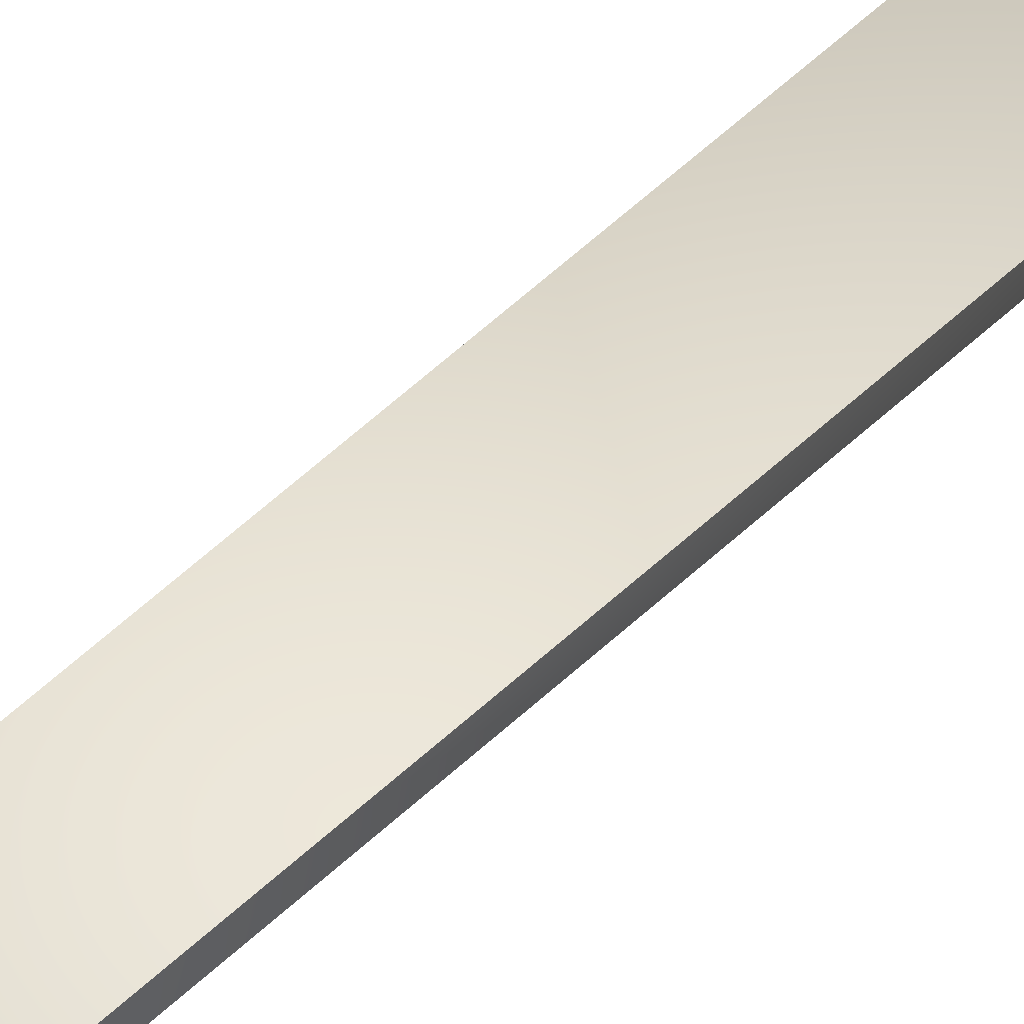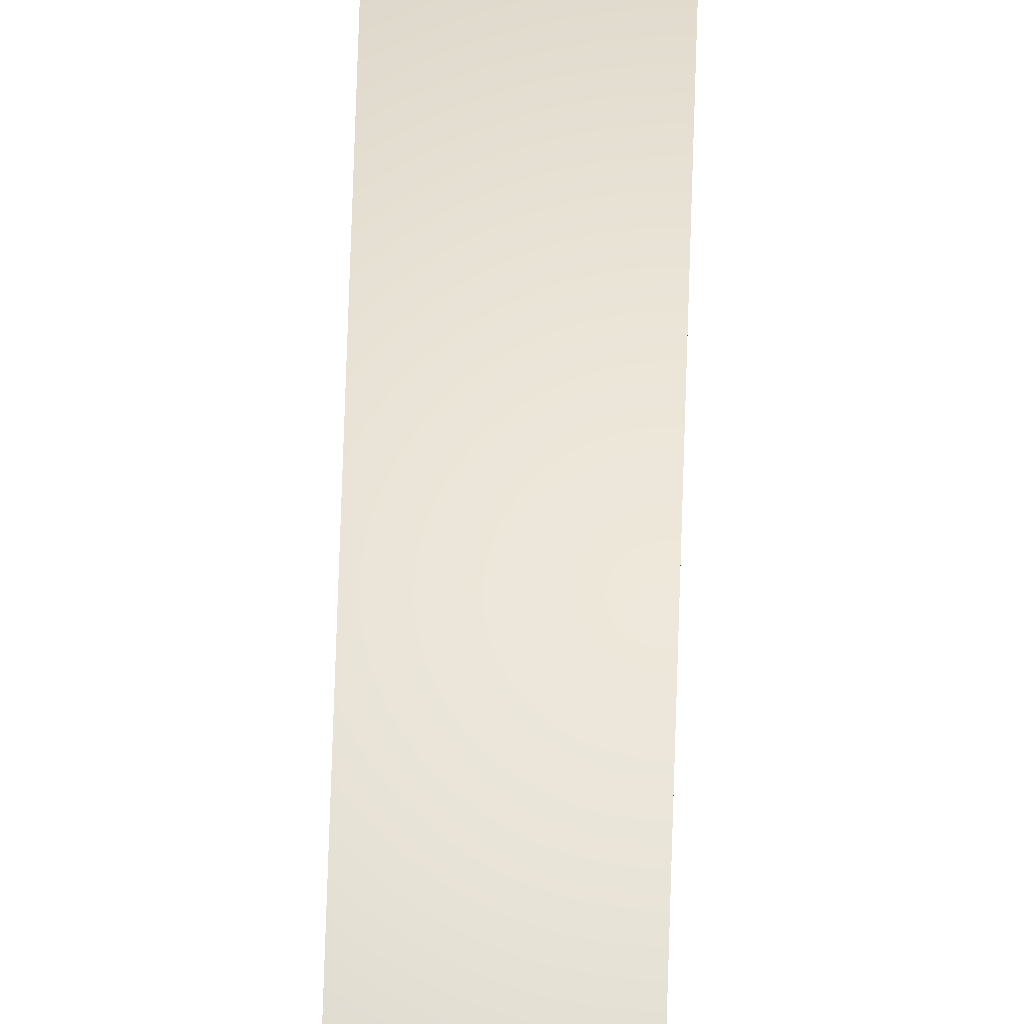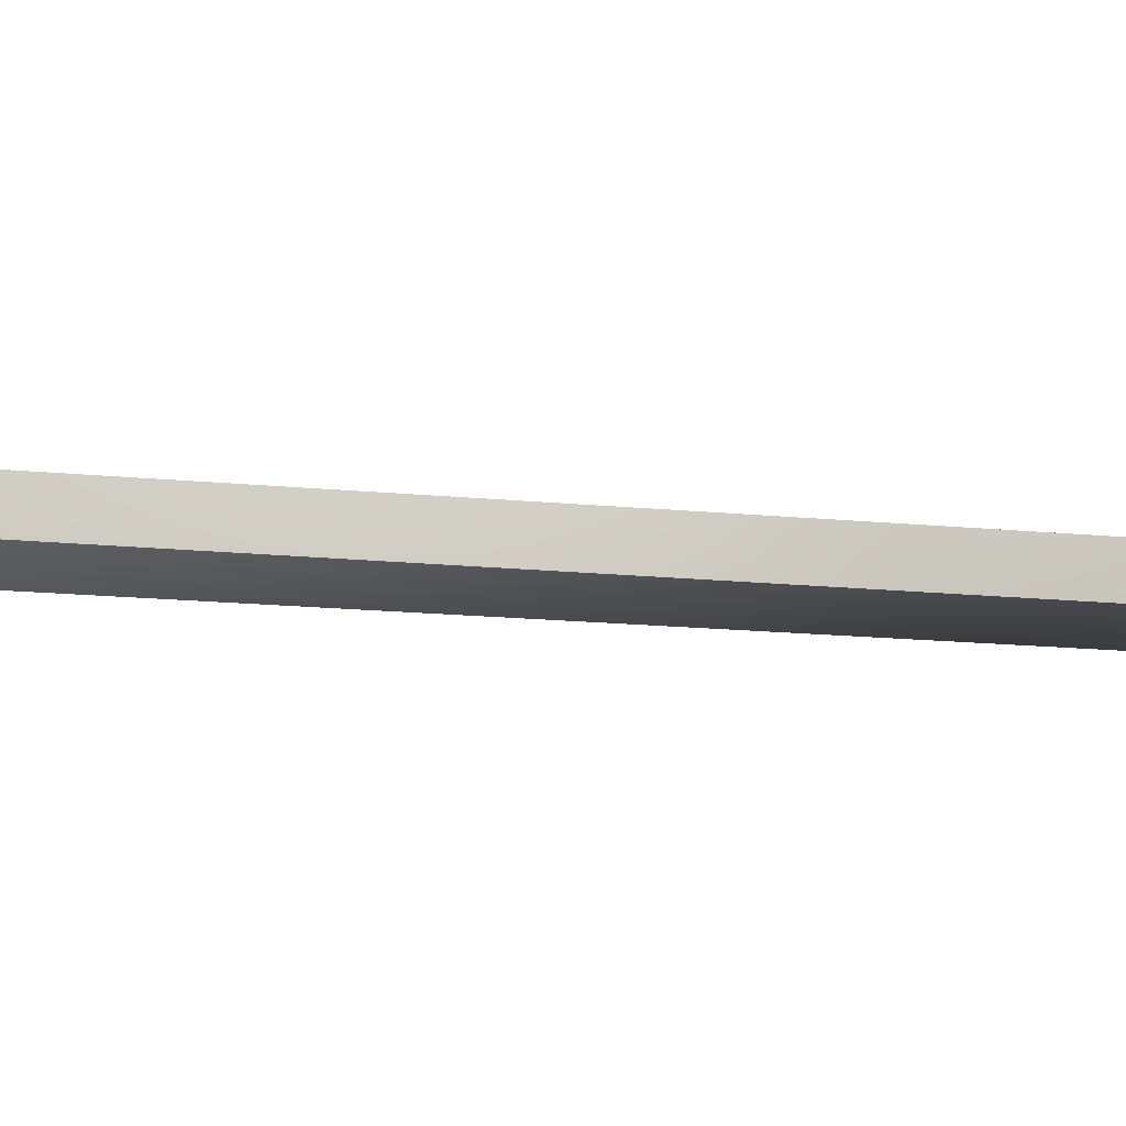
<metadata>
{"format":"obj","ext":"obj","renderer":"f3d","projection":"perspective","resolution":1024,"background":"white","views":[{"elev":48.1,"azim":-137.8,"up":"+Z"},{"elev":62.2,"azim":-178.3,"up":"+Z"},{"elev":-7.0,"azim":65.0,"up":"+Z"}]}
</metadata>
<code>
v -0.03668 1.074 -0.007079
v 0.03668 1.074 -0.007079
v 0.03668 1.074 0.007079
v -0.03668 1.074 0.007079
v -0.0407 0.2564 0.007079
v 0.0407 0.2564 0.007079
v 0.0407 0.2564 -0.007079
v -0.0407 0.2564 -0.007079
v -0.03668 1.074 -0.007079
v -0.0407 0.2564 -0.007079
v 0.0407 0.2564 -0.007079
v 0.03668 1.074 -0.007079
v 0.03668 1.074 -0.007079
v 0.0407 0.2564 -0.007079
v 0.0407 0.2564 0.007079
v 0.03668 1.074 0.007079
v 0.03668 1.074 0.007079
v 0.0407 0.2564 0.007079
v -0.0407 0.2564 0.007079
v -0.03668 1.074 0.007079
v -0.03668 1.074 0.007079
v -0.0407 0.2564 0.007079
v -0.0407 0.2564 -0.007079
v -0.03668 1.074 -0.007079
v -5e-05 1.176 -0.007079
v 5e-05 1.176 -0.007079
v 5e-05 1.176 0.007079
v -5e-05 1.176 0.007079
v -0.03673 1.074 0.007079
v 0.03673 1.074 0.007079
v 0.03673 1.074 -0.007079
v -0.03673 1.074 -0.007079
v -5e-05 1.176 -0.007079
v -0.03673 1.074 -0.007079
v 0.03673 1.074 -0.007079
v 5e-05 1.176 -0.007079
v 5e-05 1.176 -0.007079
v 0.03673 1.074 -0.007079
v 0.03673 1.074 0.007079
v 5e-05 1.176 0.007079
v 5e-05 1.176 0.007079
v 0.03673 1.074 0.007079
v -0.03673 1.074 0.007079
v -5e-05 1.176 0.007079
v -5e-05 1.176 0.007079
v -0.03673 1.074 0.007079
v -0.03673 1.074 -0.007079
v -5e-05 1.176 -0.007079
v -0.08108 0.2202 -0.01732
v -0.07858 0.2322 -0.01732
v -0.07674 0.2386 -0.01732
v -0.07409 0.244 -0.01732
v -0.07064 0.2485 -0.01732
v -0.06639 0.2519 -0.01732
v -0.06133 0.2544 -0.01732
v -0.05547 0.2559 -0.01732
v -0.0488 0.2564 -0.01732
v 0.0488 0.2564 -0.01732
v 0.05547 0.2559 -0.01732
v 0.06133 0.2544 -0.01732
v 0.06639 0.2519 -0.01732
v 0.07065 0.2485 -0.01732
v 0.0741 0.244 -0.01732
v 0.07674 0.2386 -0.01732
v 0.07858 0.2322 -0.01732
v 0.08108 0.2202 -0.01732
v -0.0429 0.1939 -0.01732
v -0.03675 0.2235 -0.01732
v -0.0363 0.2248 -0.01732
v -0.0378 0.2215 -0.01732
v -0.04008 0.2186 -0.01732
v -0.04338 0.2159 -0.01732
v -0.04663 0.2143 -0.01732
v -0.04862 0.2137 -0.01732
v -0.0488 0.2136 -0.01732
v 0.0488 0.2136 -0.01732
v 0.05019 0.2135 -0.01732
v 0.04663 0.2143 -0.01732
v 0.04338 0.2159 -0.01732
v 0.04008 0.2186 -0.01732
v 0.0378 0.2215 -0.01732
v 0.03684 0.2233 -0.01732
v 0.03675 0.2235 -0.01732
v 0.0429 0.1939 -0.01732
v -0.08108 0.2202 0.01732
v -0.07858 0.2322 0.01732
v -0.07674 0.2386 0.01732
v -0.07409 0.244 0.01732
v -0.07064 0.2485 0.01732
v -0.06639 0.2519 0.01732
v -0.06133 0.2544 0.01732
v -0.05547 0.2559 0.01732
v -0.0488 0.2564 0.01732
v 0.0488 0.2564 0.01732
v 0.05547 0.2559 0.01732
v 0.06133 0.2544 0.01732
v 0.06639 0.2519 0.01732
v 0.07065 0.2485 0.01732
v 0.0741 0.244 0.01732
v 0.07674 0.2386 0.01732
v 0.07858 0.2322 0.01732
v 0.08108 0.2202 0.01732
v -0.0429 0.1939 0.01732
v -0.03675 0.2235 0.01732
v -0.0363 0.2248 0.01732
v -0.0378 0.2215 0.01732
v -0.04008 0.2186 0.01732
v -0.04338 0.2159 0.01732
v -0.04663 0.2143 0.01732
v -0.04862 0.2137 0.01732
v -0.0488 0.2136 0.01732
v 0.0488 0.2136 0.01732
v 0.05019 0.2135 0.01732
v 0.04663 0.2143 0.01732
v 0.04338 0.2159 0.01732
v 0.04008 0.2186 0.01732
v 0.0378 0.2215 0.01732
v 0.03684 0.2233 0.01732
v 0.03675 0.2235 0.01732
v 0.0429 0.1939 0.01732
v -0.08108 0.2202 -0.01732
v -0.08108 0.2202 0.01732
v -0.07858 0.2322 -0.01732
v -0.07858 0.2322 0.01732
v -0.07674 0.2386 -0.01732
v -0.07674 0.2386 0.01732
v -0.07409 0.244 -0.01732
v -0.07409 0.244 0.01732
v -0.07064 0.2485 -0.01732
v -0.07064 0.2485 0.01732
v -0.06639 0.2519 -0.01732
v -0.06639 0.2519 0.01732
v -0.06133 0.2544 -0.01732
v -0.06133 0.2544 0.01732
v -0.05547 0.2559 -0.01732
v -0.05547 0.2559 0.01732
v -0.0488 0.2564 -0.01732
v -0.0488 0.2564 0.01732
v 0.0488 0.2564 -0.01732
v 0.0488 0.2564 0.01732
v 0.05547 0.2559 -0.01732
v 0.05547 0.2559 0.01732
v 0.06133 0.2544 -0.01732
v 0.06133 0.2544 0.01732
v 0.06639 0.2519 -0.01732
v 0.06639 0.2519 0.01732
v 0.07065 0.2485 -0.01732
v 0.07065 0.2485 0.01732
v 0.0741 0.244 -0.01732
v 0.0741 0.244 0.01732
v 0.07674 0.2386 -0.01732
v 0.07674 0.2386 0.01732
v 0.07858 0.2322 -0.01732
v 0.07858 0.2322 0.01732
v 0.08108 0.2202 -0.01732
v 0.08108 0.2202 0.01732
v -0.0429 0.1939 -0.01732
v -0.0429 0.1939 0.01732
v -0.03675 0.2235 -0.01732
v -0.03675 0.2235 0.01732
v -0.0363 0.2248 -0.01732
v -0.0363 0.2248 0.01732
v -0.0378 0.2215 -0.01732
v -0.0378 0.2215 0.01732
v -0.04008 0.2186 -0.01732
v -0.04008 0.2186 0.01732
v -0.04338 0.2159 -0.01732
v -0.04338 0.2159 0.01732
v -0.04663 0.2143 -0.01732
v -0.04663 0.2143 0.01732
v -0.04862 0.2137 -0.01732
v -0.04862 0.2137 0.01732
v -0.0488 0.2136 -0.01732
v -0.0488 0.2136 0.01732
v 0.0488 0.2136 -0.01732
v 0.0488 0.2136 0.01732
v 0.05019 0.2135 -0.01732
v 0.05019 0.2135 0.01732
v 0.04663 0.2143 -0.01732
v 0.04663 0.2143 0.01732
v 0.04338 0.2159 -0.01732
v 0.04338 0.2159 0.01732
v 0.04008 0.2186 -0.01732
v 0.04008 0.2186 0.01732
v 0.0378 0.2215 -0.01732
v 0.0378 0.2215 0.01732
v 0.03684 0.2233 -0.01732
v 0.03684 0.2233 0.01732
v 0.03675 0.2235 -0.01732
v 0.03675 0.2235 0.01732
v 0.0429 0.1939 -0.01732
v 0.0429 0.1939 0.01732
v -0.0429 0.1939 -0.01732
v -0.08108 0.2202 -0.01732
v -0.08108 0.2202 0.01732
v -0.0429 0.1939 0.01732
v 0.08108 0.2202 -0.01732
v 0.0429 0.1939 -0.01732
v 0.0429 0.1939 0.01732
v 0.08108 0.2202 0.01732
v 0 0 -0.0118
v 0.00483 0 -0.01122
v 0.009187 0 -0.009547
v 0.01264 0 -0.006936
v 0.01486 0 -0.003647
v 0.01563 0 0
v 0.01486 0 0.003647
v 0.01264 0 0.006936
v 0.009187 0 0.009547
v 0.00483 0 0.01122
v -7.451e-09 0 0.0118
v -0.00483 0 0.01122
v -0.009187 0 0.009547
v -0.01264 0 0.006936
v -0.01486 0 0.003647
v -0.01563 0 -1.118e-08
v -0.01486 0 -0.003647
v -0.01264 0 -0.006936
v -0.009187 0 -0.009547
v -0.00483 0 -0.01122
v 0 0 -0.0118
v 0 0.2136 -0.01772
v 0.007251 0.2136 -0.01685
v 0.01379 0.2136 -0.01433
v 0.01898 0.2136 -0.01041
v 0.02232 0.2136 -0.005475
v 0.02347 0.2136 0
v 0.02232 0.2136 0.005475
v 0.01898 0.2136 0.01041
v 0.01379 0.2136 0.01433
v 0.007251 0.2136 0.01685
v -7.451e-09 0.2136 0.01772
v -0.007251 0.2136 0.01685
v -0.01379 0.2136 0.01433
v -0.01898 0.2136 0.01041
v -0.02232 0.2136 0.005475
v -0.02347 0.2136 -1.676e-08
v -0.02232 0.2136 -0.005475
v -0.01898 0.2136 -0.01041
v -0.01379 0.2136 -0.01433
v -0.007251 0.2136 -0.01685
v 0 0.2136 -0.01772
v 0 0 -0.0118
v 0.00483 0 -0.01122
v 0.009187 0 -0.009547
v 0.01264 0 -0.006936
v 0.01486 0 -0.003647
v 0.01563 0 0
v 0.01486 0 0.003647
v 0.01264 0 0.006936
v 0.009187 0 0.009547
v 0.00483 0 0.01122
v -7.451e-09 0 0.0118
v -0.00483 0 0.01122
v -0.009187 0 0.009547
v -0.01264 0 0.006936
v -0.01486 0 0.003647
v -0.01563 0 -1.118e-08
v -0.01486 0 -0.003647
v -0.01264 0 -0.006936
v -0.009187 0 -0.009547
v -0.00483 0 -0.01122
v 0 0.2136 -0.01772
v 0.007251 0.2136 -0.01685
v 0.01379 0.2136 -0.01433
v 0.01898 0.2136 -0.01041
v 0.02232 0.2136 -0.005475
v 0.02347 0.2136 0
v 0.02232 0.2136 0.005475
v 0.01898 0.2136 0.01041
v 0.01379 0.2136 0.01433
v 0.007251 0.2136 0.01685
v -7.451e-09 0.2136 0.01772
v -0.007251 0.2136 0.01685
v -0.01379 0.2136 0.01433
v -0.01898 0.2136 0.01041
v -0.02232 0.2136 0.005475
v -0.02347 0.2136 -1.676e-08
v -0.02232 0.2136 -0.005475
v -0.01898 0.2136 -0.01041
v -0.01379 0.2136 -0.01433
v -0.007251 0.2136 -0.01685
v 0 -0.0075 -0.0118
v 0.00483 -0.0075 -0.01122
v 0.009187 -0.0075 -0.009547
v 0.01264 -0.0075 -0.006936
v 0.01486 -0.0075 -0.003647
v 0.01563 -0.0075 0
v 0.01486 -0.0075 0.003647
v 0.01264 -0.0075 0.006936
v 0.009187 -0.0075 0.009547
v 0.00483 -0.0075 0.01122
v -7.451e-09 -0.0075 0.0118
v -0.00483 -0.0075 0.01122
v -0.009187 -0.0075 0.009547
v -0.01264 -0.0075 0.006936
v -0.01486 -0.0075 0.003647
v -0.01563 -0.0075 -1.118e-08
v -0.01486 -0.0075 -0.003647
v -0.01264 -0.0075 -0.006936
v -0.009187 -0.0075 -0.009547
v -0.00483 -0.0075 -0.01122
v 0 -0.0075 -0.0118
v 0 0 -0.0118
v 0.00483 0 -0.01122
v 0.009187 0 -0.009547
v 0.01264 0 -0.006936
v 0.01486 0 -0.003647
v 0.01563 0 0
v 0.01486 0 0.003647
v 0.01264 0 0.006936
v 0.009187 0 0.009547
v 0.00483 0 0.01122
v -7.451e-09 0 0.0118
v -0.00483 0 0.01122
v -0.009187 0 0.009547
v -0.01264 0 0.006936
v -0.01486 0 0.003647
v -0.01563 0 -1.118e-08
v -0.01486 0 -0.003647
v -0.01264 0 -0.006936
v -0.009187 0 -0.009547
v -0.00483 0 -0.01122
v 0 0 -0.0118
v 0 -0.0075 -0.0118
v 0.00483 -0.0075 -0.01122
v 0.009187 -0.0075 -0.009547
v 0.01264 -0.0075 -0.006936
v 0.01486 -0.0075 -0.003647
v 0.01563 -0.0075 0
v 0.01486 -0.0075 0.003647
v 0.01264 -0.0075 0.006936
v 0.009187 -0.0075 0.009547
v 0.00483 -0.0075 0.01122
v -7.451e-09 -0.0075 0.0118
v -0.00483 -0.0075 0.01122
v -0.009187 -0.0075 0.009547
v -0.01264 -0.0075 0.006936
v -0.01486 -0.0075 0.003647
v -0.01563 -0.0075 -1.118e-08
v -0.01486 -0.0075 -0.003647
v -0.01264 -0.0075 -0.006936
v -0.009187 -0.0075 -0.009547
v -0.00483 -0.0075 -0.01122
v 0 0 -0.0118
v 0.00483 0 -0.01122
v 0.009187 0 -0.009547
v 0.01264 0 -0.006936
v 0.01486 0 -0.003647
v 0.01563 0 0
v 0.01486 0 0.003647
v 0.01264 0 0.006936
v 0.009187 0 0.009547
v 0.00483 0 0.01122
v -7.451e-09 0 0.0118
v -0.00483 0 0.01122
v -0.009187 0 0.009547
v -0.01264 0 0.006936
v -0.01486 0 0.003647
v -0.01563 0 -1.118e-08
v -0.01486 0 -0.003647
v -0.01264 0 -0.006936
v -0.009187 0 -0.009547
v -0.00483 0 -0.01122
v 0 -0.04805 0.01878
v 0.007269 -0.0469 0.01878
v 0.01383 -0.04356 0.01878
v 0.01903 -0.03835 0.01878
v 0.02237 -0.03179 0.01878
v 0.02352 -0.02452 0.01878
v 0.02237 -0.01725 0.01878
v 0.01903 -0.0107 0.01878
v 0.01383 -0.005493 0.01878
v 0.007269 -0.002151 0.01878
v -7.451e-09 -0.001 0.01878
v -0.007269 -0.002151 0.01878
v -0.01383 -0.005493 0.01878
v -0.01903 -0.0107 0.01878
v -0.02237 -0.01725 0.01878
v -0.02352 -0.02452 0.01878
v -0.02237 -0.03179 0.01878
v -0.01903 -0.03835 0.01878
v -0.01383 -0.04356 0.01878
v -0.007269 -0.0469 0.01878
v 0 -0.04805 0.01878
v 0 -0.04805 -0.01878
v 0.007269 -0.0469 -0.01878
v 0.01383 -0.04356 -0.01878
v 0.01903 -0.03835 -0.01878
v 0.02237 -0.03179 -0.01878
v 0.02352 -0.02452 -0.01878
v 0.02237 -0.01725 -0.01878
v 0.01903 -0.0107 -0.01878
v 0.01383 -0.005493 -0.01878
v 0.007269 -0.002151 -0.01878
v -7.451e-09 -0.001 -0.01878
v -0.007269 -0.002151 -0.01878
v -0.01383 -0.005493 -0.01878
v -0.01903 -0.0107 -0.01878
v -0.02237 -0.01725 -0.01878
v -0.02352 -0.02452 -0.01878
v -0.02237 -0.03179 -0.01878
v -0.01903 -0.03835 -0.01878
v -0.01383 -0.04356 -0.01878
v -0.007269 -0.0469 -0.01878
v 0 -0.04805 -0.01878
v 0 -0.04805 0.01878
v 0.007269 -0.0469 0.01878
v 0.01383 -0.04356 0.01878
v 0.01903 -0.03835 0.01878
v 0.02237 -0.03179 0.01878
v 0.02352 -0.02452 0.01878
v 0.02237 -0.01725 0.01878
v 0.01903 -0.0107 0.01878
v 0.01383 -0.005493 0.01878
v 0.007269 -0.002151 0.01878
v -7.451e-09 -0.001 0.01878
v -0.007269 -0.002151 0.01878
v -0.01383 -0.005493 0.01878
v -0.01903 -0.0107 0.01878
v -0.02237 -0.01725 0.01878
v -0.02352 -0.02452 0.01878
v -0.02237 -0.03179 0.01878
v -0.01903 -0.03835 0.01878
v -0.01383 -0.04356 0.01878
v -0.007269 -0.0469 0.01878
v 0 -0.04805 -0.01878
v 0.007269 -0.0469 -0.01878
v 0.01383 -0.04356 -0.01878
v 0.01903 -0.03835 -0.01878
v 0.02237 -0.03179 -0.01878
v 0.02352 -0.02452 -0.01878
v 0.02237 -0.01725 -0.01878
v 0.01903 -0.0107 -0.01878
v 0.01383 -0.005493 -0.01878
v 0.007269 -0.002151 -0.01878
v -7.451e-09 -0.001 -0.01878
v -0.007269 -0.002151 -0.01878
v -0.01383 -0.005493 -0.01878
v -0.01903 -0.0107 -0.01878
v -0.02237 -0.01725 -0.01878
v -0.02352 -0.02452 -0.01878
v -0.02237 -0.03179 -0.01878
v -0.01903 -0.03835 -0.01878
v -0.01383 -0.04356 -0.01878
v -0.007269 -0.0469 -0.01878
f 4 2 1
f 4 3 2
f 8 6 5
f 8 7 6
f 12 10 9
f 12 11 10
f 16 14 13
f 16 15 14
f 20 18 17
f 20 19 18
f 24 22 21
f 24 23 22
f 28 26 25
f 28 27 26
f 32 30 29
f 32 31 30
f 36 34 33
f 36 35 34
f 40 38 37
f 40 39 38
f 44 42 41
f 44 43 42
f 48 46 45
f 48 47 46
f 67 49 50
f 68 67 50
f 68 50 51
f 69 68 51
f 69 51 52
f 70 69 52
f 70 52 53
f 71 70 53
f 71 53 54
f 72 71 54
f 72 54 55
f 73 72 55
f 73 55 56
f 74 73 56
f 74 56 57
f 75 74 57
f 75 57 58
f 76 75 58
f 76 58 59
f 77 76 59
f 77 59 60
f 78 77 60
f 78 60 61
f 79 78 61
f 79 61 62
f 80 79 62
f 80 62 63
f 81 80 63
f 81 63 64
f 82 81 64
f 82 64 65
f 83 82 65
f 83 65 66
f 84 83 66
f 103 86 85
f 103 104 86
f 104 87 86
f 104 105 87
f 105 88 87
f 105 106 88
f 106 89 88
f 106 107 89
f 107 90 89
f 107 108 90
f 108 91 90
f 108 109 91
f 109 92 91
f 109 110 92
f 110 93 92
f 110 111 93
f 111 94 93
f 111 112 94
f 112 95 94
f 112 113 95
f 113 96 95
f 113 114 96
f 114 97 96
f 114 115 97
f 115 98 97
f 115 116 98
f 116 99 98
f 116 117 99
f 117 100 99
f 117 118 100
f 118 101 100
f 118 119 101
f 119 102 101
f 119 120 102
f 122 123 121
f 124 123 122
f 124 125 123
f 126 125 124
f 126 127 125
f 128 127 126
f 128 129 127
f 130 129 128
f 130 131 129
f 132 131 130
f 132 133 131
f 134 133 132
f 134 135 133
f 136 135 134
f 136 137 135
f 138 137 136
f 138 139 137
f 140 139 138
f 140 141 139
f 142 141 140
f 142 143 141
f 144 143 142
f 144 145 143
f 146 145 144
f 146 147 145
f 148 147 146
f 148 149 147
f 150 149 148
f 150 151 149
f 152 151 150
f 152 153 151
f 154 153 152
f 154 155 153
f 156 155 154
f 159 158 157
f 159 160 158
f 161 160 159
f 161 162 160
f 163 162 161
f 163 164 162
f 165 164 163
f 165 166 164
f 167 166 165
f 167 168 166
f 169 168 167
f 169 170 168
f 171 170 169
f 171 172 170
f 173 172 171
f 173 174 172
f 175 174 173
f 175 176 174
f 177 176 175
f 177 178 176
f 179 178 177
f 179 180 178
f 181 180 179
f 181 182 180
f 183 182 181
f 183 184 182
f 185 184 183
f 185 186 184
f 187 186 185
f 187 188 186
f 189 188 187
f 189 190 188
f 191 190 189
f 191 192 190
f 196 194 193
f 196 195 194
f 200 198 197
f 200 199 198
f 222 202 201
f 222 223 202
f 223 203 202
f 223 224 203
f 224 204 203
f 224 225 204
f 225 205 204
f 225 226 205
f 226 206 205
f 226 227 206
f 227 207 206
f 227 228 207
f 228 208 207
f 228 229 208
f 229 209 208
f 229 230 209
f 230 210 209
f 230 231 210
f 231 211 210
f 231 232 211
f 232 212 211
f 232 233 212
f 233 213 212
f 233 234 213
f 234 214 213
f 234 235 214
f 235 215 214
f 235 236 215
f 236 216 215
f 236 237 216
f 237 217 216
f 237 238 217
f 238 218 217
f 238 239 218
f 239 219 218
f 239 240 219
f 240 220 219
f 240 241 220
f 241 221 220
f 241 242 221
f 244 245 243
f 245 246 243
f 246 247 243
f 247 248 243
f 248 249 243
f 249 250 243
f 250 251 243
f 251 252 243
f 252 253 243
f 253 254 243
f 254 255 243
f 255 256 243
f 256 257 243
f 257 258 243
f 258 259 243
f 259 260 243
f 260 261 243
f 261 262 243
f 265 264 263
f 266 265 263
f 267 266 263
f 268 267 263
f 269 268 263
f 270 269 263
f 271 270 263
f 272 271 263
f 273 272 263
f 274 273 263
f 275 274 263
f 276 275 263
f 277 276 263
f 278 277 263
f 279 278 263
f 280 279 263
f 281 280 263
f 282 281 263
f 304 284 283
f 304 305 284
f 305 285 284
f 305 306 285
f 306 286 285
f 306 307 286
f 307 287 286
f 307 308 287
f 308 288 287
f 308 309 288
f 309 289 288
f 309 310 289
f 310 290 289
f 310 311 290
f 311 291 290
f 311 312 291
f 312 292 291
f 312 313 292
f 313 293 292
f 313 314 293
f 314 294 293
f 314 315 294
f 315 295 294
f 315 316 295
f 316 296 295
f 316 317 296
f 317 297 296
f 317 318 297
f 318 298 297
f 318 319 298
f 319 299 298
f 319 320 299
f 320 300 299
f 320 321 300
f 321 301 300
f 321 322 301
f 322 302 301
f 322 323 302
f 323 303 302
f 323 324 303
f 326 327 325
f 327 328 325
f 328 329 325
f 329 330 325
f 330 331 325
f 331 332 325
f 332 333 325
f 333 334 325
f 334 335 325
f 335 336 325
f 336 337 325
f 337 338 325
f 338 339 325
f 339 340 325
f 340 341 325
f 341 342 325
f 342 343 325
f 343 344 325
f 347 346 345
f 348 347 345
f 349 348 345
f 350 349 345
f 351 350 345
f 352 351 345
f 353 352 345
f 354 353 345
f 355 354 345
f 356 355 345
f 357 356 345
f 358 357 345
f 359 358 345
f 360 359 345
f 361 360 345
f 362 361 345
f 363 362 345
f 364 363 345
f 386 366 365
f 386 387 366
f 387 367 366
f 387 388 367
f 388 368 367
f 388 389 368
f 389 369 368
f 389 390 369
f 390 370 369
f 390 391 370
f 391 371 370
f 391 392 371
f 392 372 371
f 392 393 372
f 393 373 372
f 393 394 373
f 394 374 373
f 394 395 374
f 395 375 374
f 395 396 375
f 396 376 375
f 396 397 376
f 397 377 376
f 397 398 377
f 398 378 377
f 398 399 378
f 399 379 378
f 399 400 379
f 400 380 379
f 400 401 380
f 401 381 380
f 401 402 381
f 402 382 381
f 402 403 382
f 403 383 382
f 403 404 383
f 404 384 383
f 404 405 384
f 405 385 384
f 405 406 385
f 408 409 407
f 409 410 407
f 410 411 407
f 411 412 407
f 412 413 407
f 413 414 407
f 414 415 407
f 415 416 407
f 416 417 407
f 417 418 407
f 418 419 407
f 419 420 407
f 420 421 407
f 421 422 407
f 422 423 407
f 423 424 407
f 424 425 407
f 425 426 407
f 429 428 427
f 430 429 427
f 431 430 427
f 432 431 427
f 433 432 427
f 434 433 427
f 435 434 427
f 436 435 427
f 437 436 427
f 438 437 427
f 439 438 427
f 440 439 427
f 441 440 427
f 442 441 427
f 443 442 427
f 444 443 427
f 445 444 427
f 446 445 427

</code>
